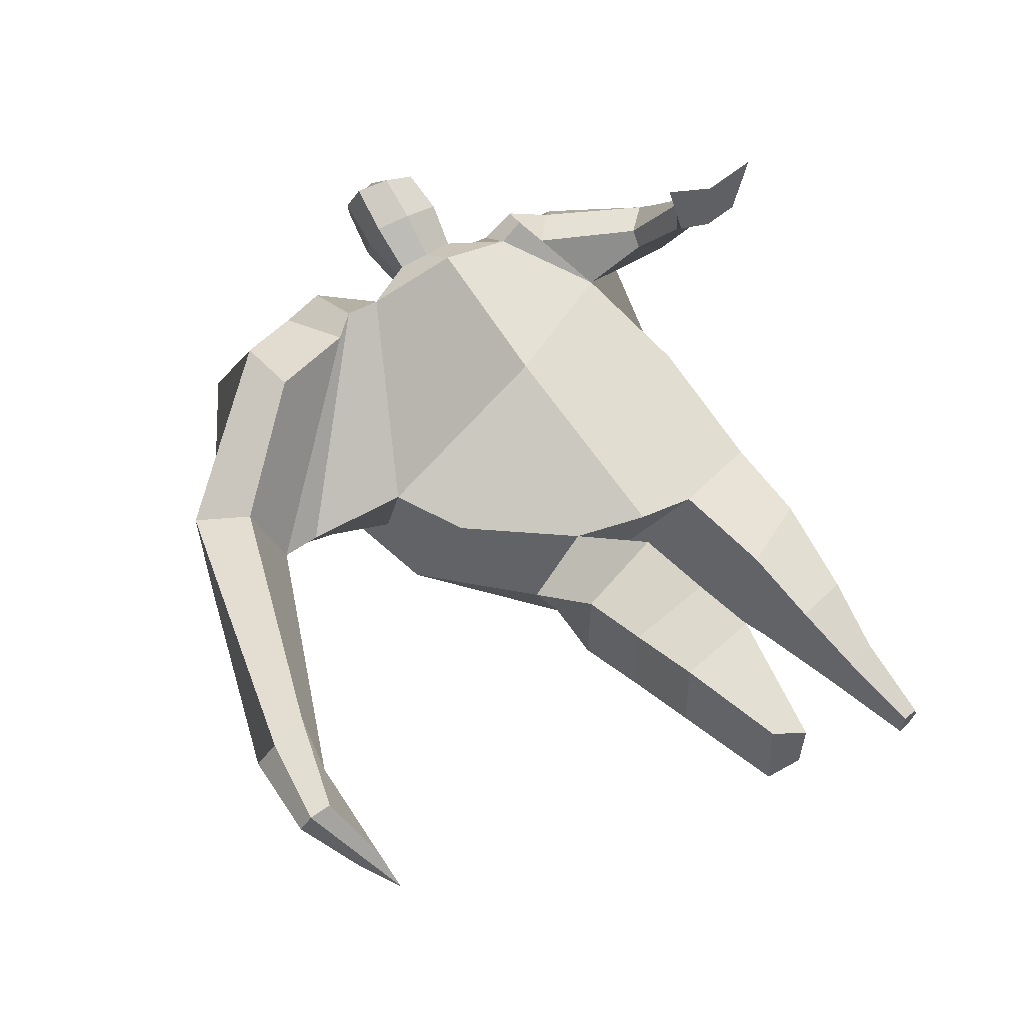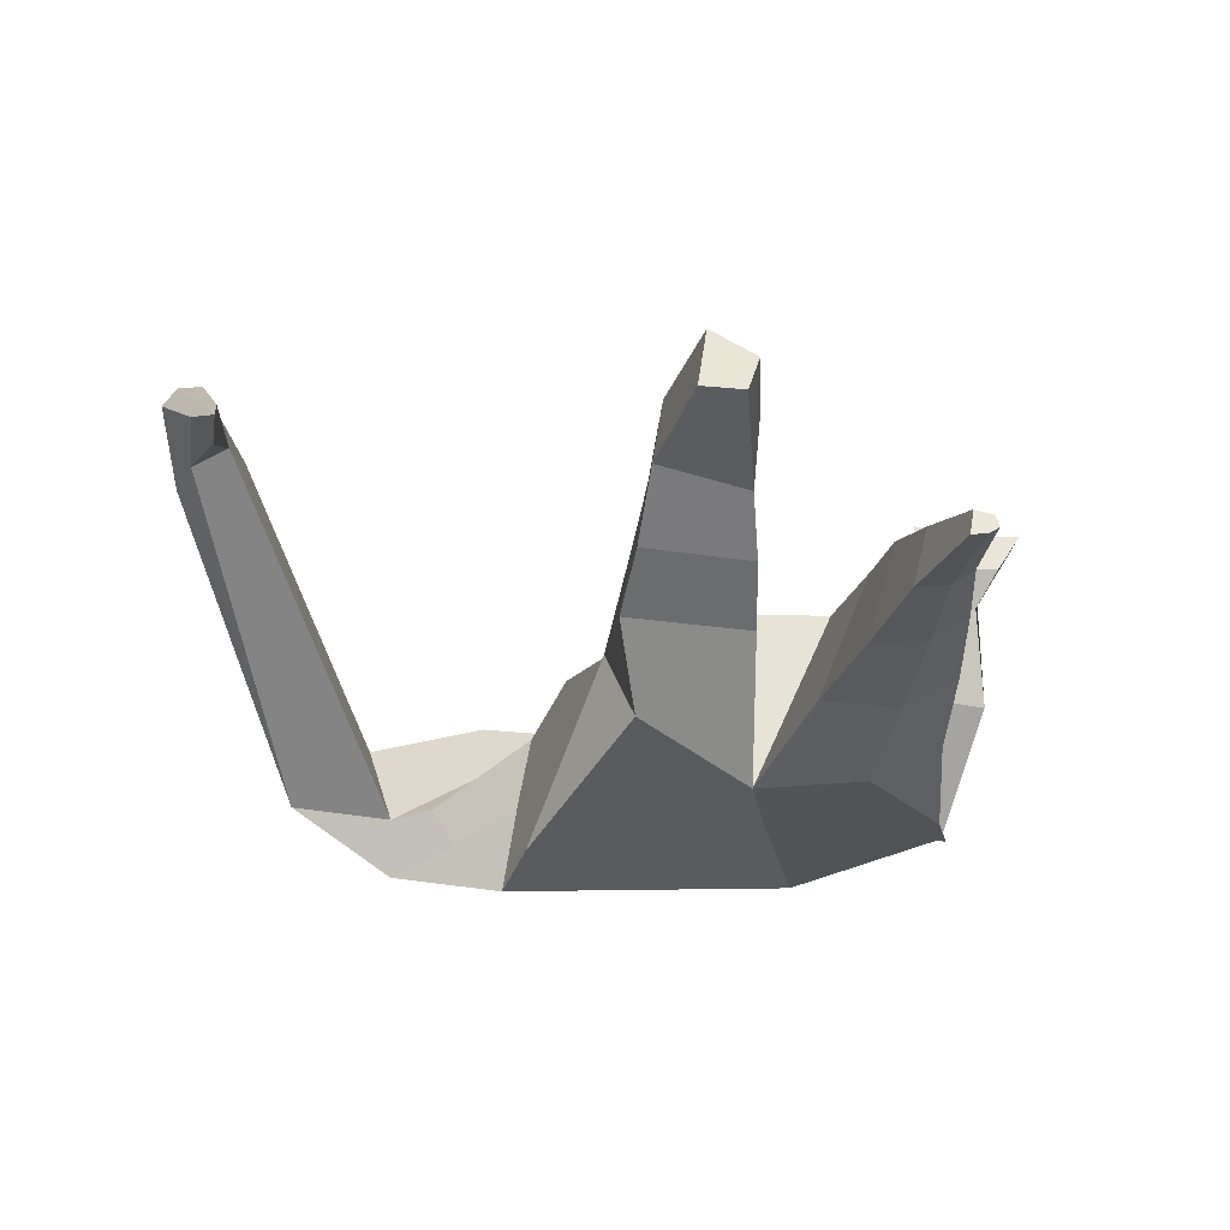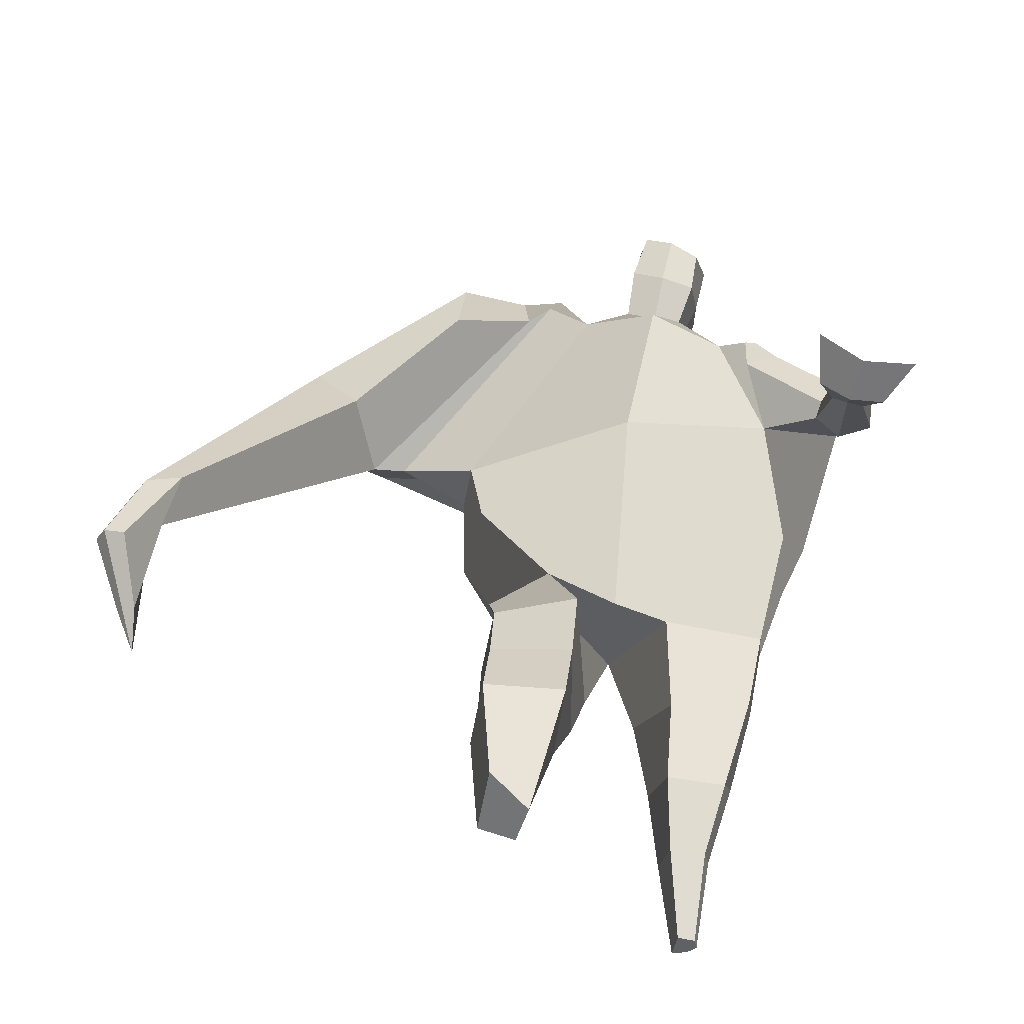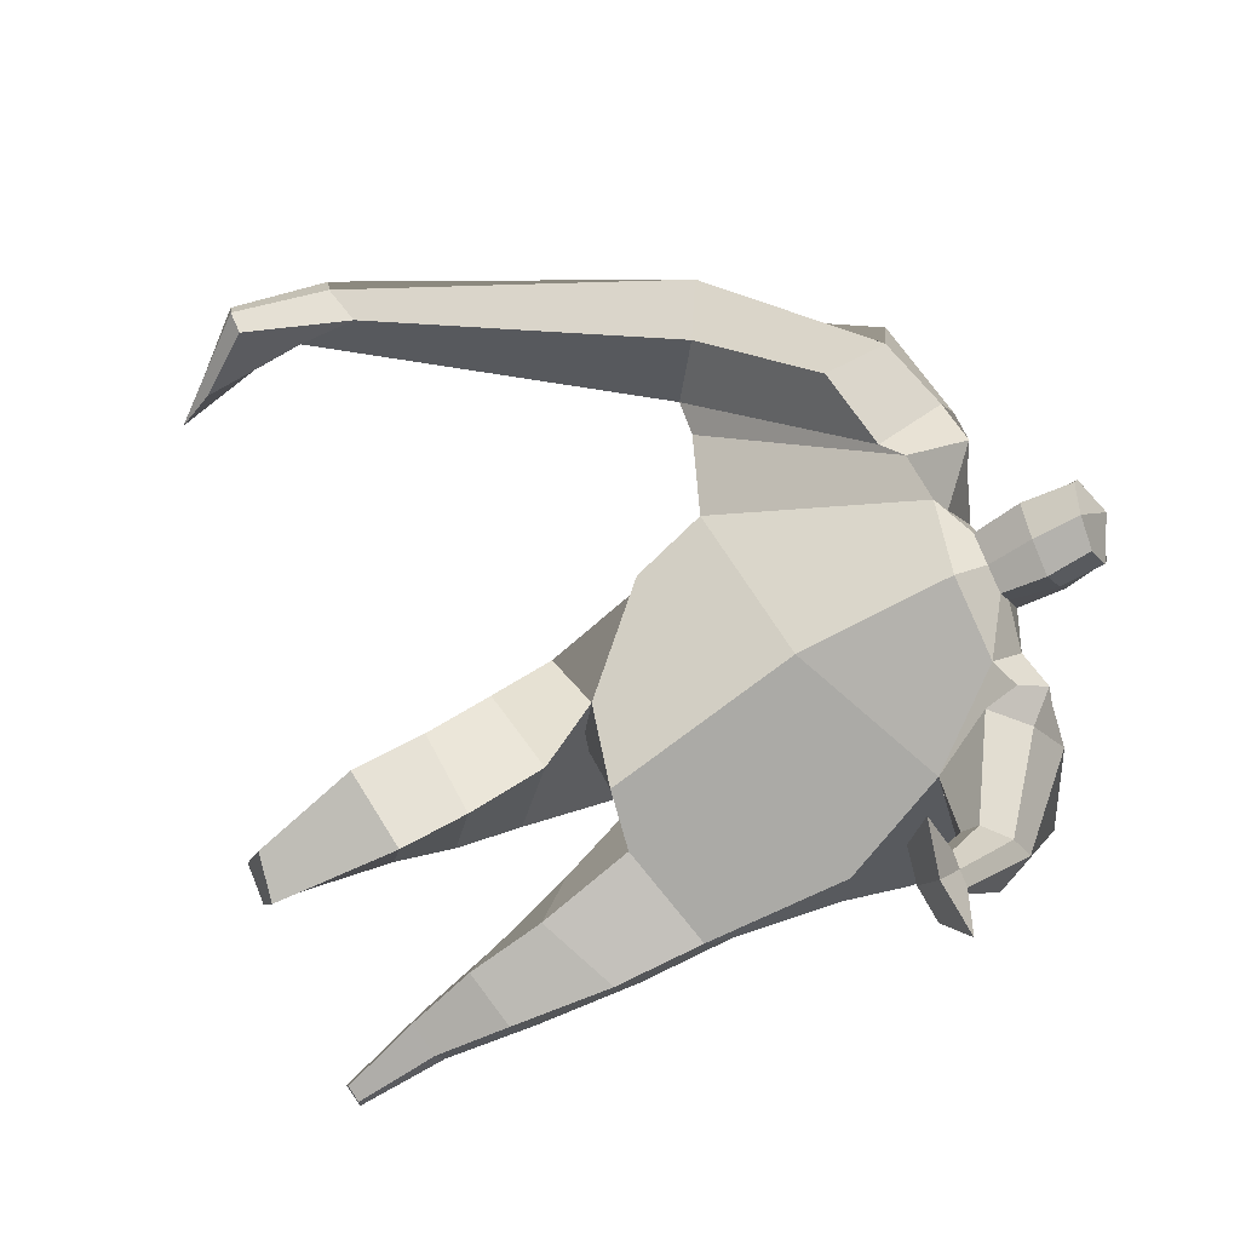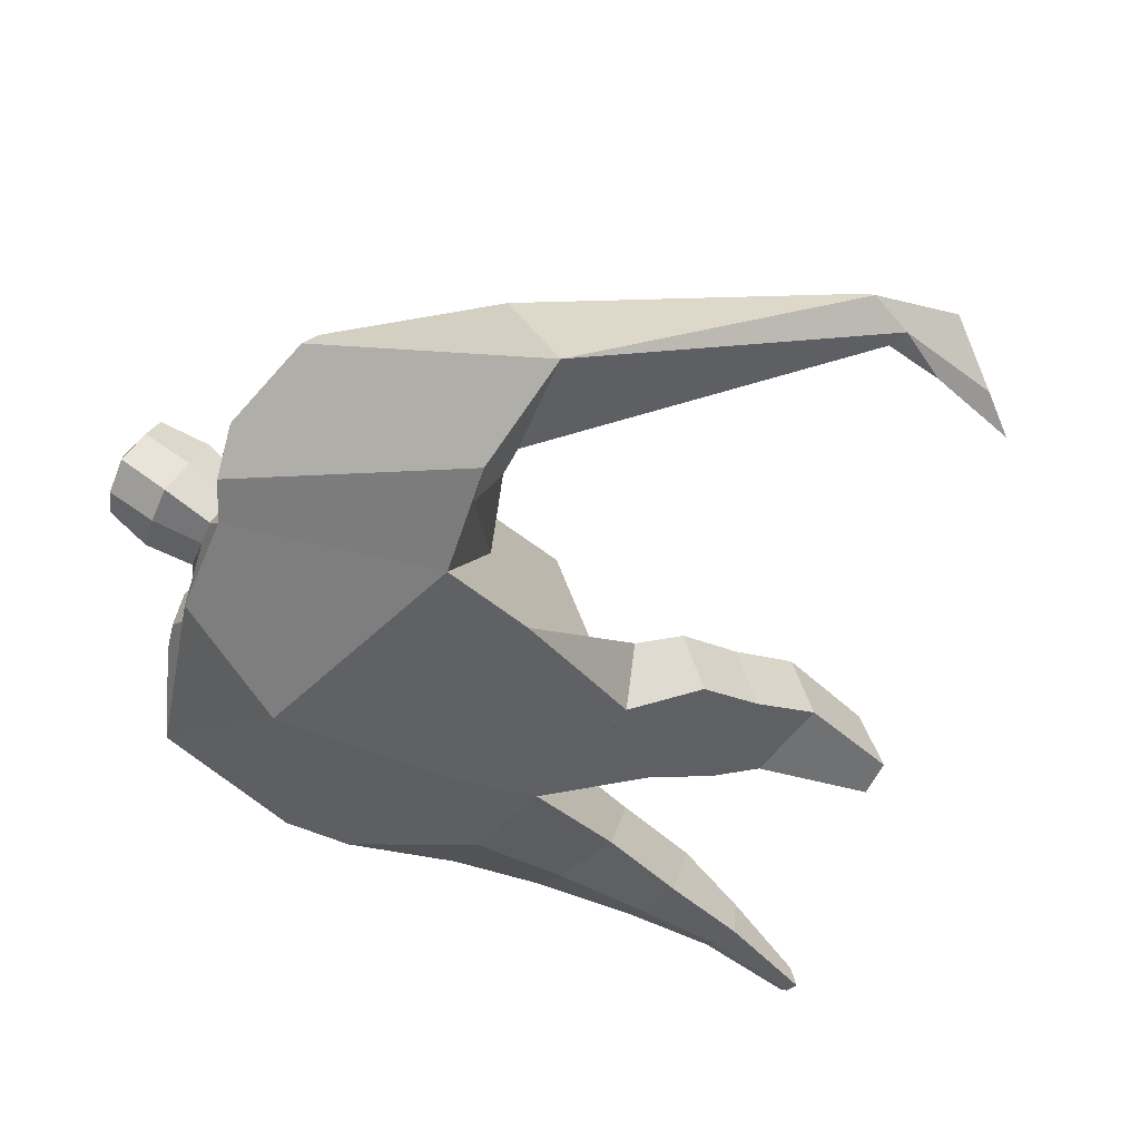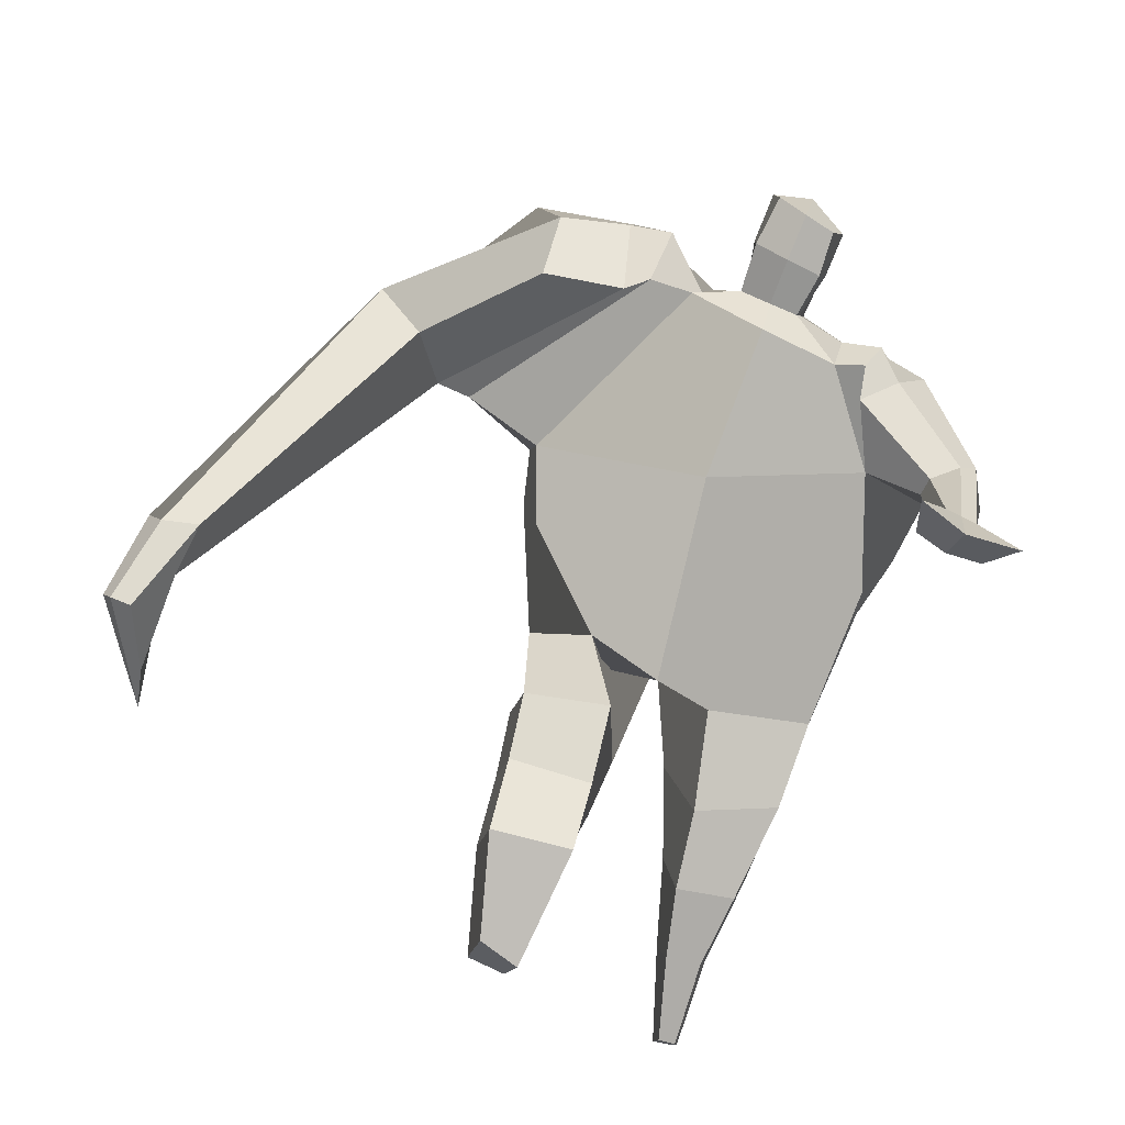
<metadata>
{"format":"obj","ext":"obj","renderer":"f3d","projection":"perspective","resolution":1024,"background":"white","views":[{"elev":61.6,"azim":-42.0,"up":"+Z"},{"elev":-33.2,"azim":-8.7,"up":"+Z"},{"elev":45.1,"azim":5.6,"up":"+Z"},{"elev":75.4,"azim":58.0,"up":"+Z"},{"elev":-48.5,"azim":-124.8,"up":"+Z"},{"elev":78.1,"azim":14.2,"up":"+Z"}]}
</metadata>
<code>
o monstruo_grande
v 0.5035 1.976 0.3203
v 0.528 1.12 0.04349
v -0.6381 1.843 0.1126
v -0.2771 1.208 0.2233
v 0.813 2.238 0.08087
v 0.6226 1.599 -0.2242
v -0.6987 2.046 -0.334
v -0.6629 1.727 -0.3541
v -0.2274 2.433 0.407
v 0.3079 2.284 0.4643
v -0.3754 2.417 0.4906
v -1.049 2.147 -0.2605
v -0.1627 2.582 0.04996
v 0.3703 2.4 0.1953
v -0.9356 2.008 -0.07887
v -0.3159 2.672 0.05313
v -0.7437 2.363 0.4467
v -1.381 2.101 -0.05572
v -1.139 2.126 0.1854
v -0.8483 2.692 0.1587
v -0.4987 2.735 0.1002
v -0.4576 2.375 0.4543
v -1.063 2.038 -0.1089
v -1.867 0.8809 0.5834
v -1.753 0.8578 0.6529
v -1.702 0.6818 0.4579
v -1.771 0.6959 0.4155
v 0.4202 2.181 0.4709
v 0.63 2.363 0.2887
v 0.411 2.303 0.4766
v 0.4934 2.416 0.2608
v 0.693 1.911 0.4535
v 0.9051 1.916 0.4165
v 0.7089 1.962 0.4945
v 0.8613 2.057 0.4147
v 0.7304 1.754 0.7028
v 0.8449 1.731 0.6916
v 0.7533 1.792 0.7992
v 0.8649 1.771 0.7813
v 0.6734 1.684 0.8308
v 0.9059 1.642 0.797
v 0.6522 1.743 1.018
v 1.002 1.674 0.9613
v -0.06371 2.467 0.4485
v 0.1426 2.427 0.455
v -0.029 2.556 0.1992
v 0.1714 2.511 0.2077
v -0.01066 2.78 0.5863
v 0.1951 2.708 0.5682
v 0.002475 2.882 0.3279
v 0.2081 2.81 0.3091
v -0.4988 1.194 0.04296
v -0.4085 1.168 -0.18
v -0.0405 1.27 -0.3362
v -0.674 1.878 -0.1144
v 0.5387 1.223 -0.1717
v 0.3184 1.268 -0.2813
v 0.04777 1.517 -0.3302
v -0.02026 1.116 0.184
v 0.6189 2.049 0.2458
v -0.1981 2.485 0.2818
v -0.3485 2.66 0.3213
v -0.8544 2.06 -0.1701
v 0.3194 2.404 0.3516
v -0.7379 2.59 0.4052
v -1.307 2.246 0.1977
v -0.5009 2.66 0.2966
v -1.827 0.8684 0.6459
v -1.701 0.5734 0.34
v 0.5385 2.287 0.4251
v 0.4558 2.407 0.3888
v 0.7847 1.873 0.3989
v 0.8001 2.022 0.507
v 0.7865 1.743 0.6943
v 0.8092 1.781 0.7902
v 0.7839 1.65 0.7934
v 0.8164 1.685 0.9521
v -0.04831 2.511 0.3223
v 0.1546 2.47 0.3302
v -0.03544 2.833 0.4566
v 0.2329 2.757 0.4396
v -1.614 1.18 0.6228
v -1.663 1.007 0.5458
v -1.812 1.191 0.5049
v -1.77 1.029 0.4804
v -1.705 0.8513 0.4396
v -1.745 1.166 0.6104
v -0.02562 1.783 0.4853
v 0.2527 2.11 -0.2143
v 0.1925 2.504 0.03044
v 0.03942 2.306 0.5863
v 0.06577 2.533 0.2014
v 0.04483 2.446 0.4508
v 0.1073 2.861 0.2793
v 0.09024 2.729 0.6159
v 0.1021 2.846 0.4688
v 0.2038 2.671 0.234
v 0.1846 2.558 0.5294
v -0.0518 2.616 0.5398
v -0.03397 2.731 0.242
v -0.06031 2.675 0.3908
v 0.2091 2.614 0.3818
v 0.08507 2.708 0.2171
v 0.06604 2.578 0.5549
v 0.6021 1.611 0.09161
v -0.5645 1.555 0.1653
v 0.7007 1.802 -0.1727
v 0.1734 1.062 0.1636
v -0.2422 0.04596 0.3061
v -0.3787 0.09565 0.4276
v -0.4172 0.04319 0.1842
v -0.2843 0.01915 0.1677
v 0.3448 -0.05481 -0.2279
v 0.2699 -0.06287 -0.3024
v 0.3534 -0.05705 -0.2665
v 0.3214 -0.06071 -0.2921
v 0.286 -0.05604 -0.2166
v 0.07765 0.8859 -0.2504
v 0.1502 0.5695 -0.25
v 0.2032 0.2642 -0.2573
v 0.2409 0.2184 -0.08526
v 0.2143 0.4519 0.02262
v 0.2105 0.7203 0.09765
v 0.3625 0.2272 -0.1114
v 0.4195 0.4713 -0.02216
v 0.4935 0.8094 0.04177
v 0.3328 0.9163 -0.2326
v 0.3305 0.5651 -0.2234
v 0.3105 0.2614 -0.2396
v 0.3784 0.2498 -0.1892
v 0.4457 0.5467 -0.1421
v 0.5073 0.8958 -0.1307
v -0.1524 0.9652 0.3615
v -0.1492 0.6907 0.3937
v -0.1546 0.4563 0.4515
v -0.4396 0.4554 0.45
v -0.4418 0.7104 0.3446
v -0.4523 0.9493 0.2705
v -0.481 0.409 0.185
v -0.4829 0.6666 0.07649
v -0.4968 0.9082 -0.004501
v -0.1063 0.8364 -0.06263
v -0.1428 0.6184 0.0298
v -0.1892 0.4281 0.1355
f 89 7 13 90
f 8 7 89 58 54 53
f 6 56 57
f 3 106 4 59 88
f 6 107 5 60 1 105 2 56
f 61 13 16 62
f 5 14 31 29
f 88 1 10 91
f 67 21 20 65
f 13 7 12 16
f 3 9 11 15
f 55 3 15 63
f 66 19 17 65
f 23 22 17 19
f 83 82 25 26
f 15 11 22 23
f 62 16 21 67
f 69 26 25 68
f 87 84 24 68
f 86 83 26 69
f 84 85 27 24
f 70 29 31 71
f 70 28 34 73
f 10 1 28 30
f 64 10 30 71
f 34 32 36 38
f 60 5 33 72
f 5 29 35 33
f 28 1 32 34
f 37 39 43 41
f 73 34 38 75
f 33 35 39 37
f 72 33 37 74
f 76 41 43 77
f 74 37 41 76
f 38 36 40 42
f 75 38 42 77
f 102 97 51 81
f 91 10 45 93
f 90 13 46 92
f 61 9 44 78
f 64 14 47 79
f 96 94 50 80
f 101 99 48 80
f 104 98 49 95
f 103 100 50 94
f 8 53 52
f 8 52 4 106 3 55 7
f 54 58 89 5 107 6 57
f 100 101 80 50
f 95 96 80 48
f 10 64 79 45
f 13 61 78 46
f 98 102 81 49
f 39 75 77 43
f 36 74 76 40
f 40 76 77 42
f 32 72 74 36
f 35 73 75 39
f 1 60 72 32
f 14 64 71 31
f 29 70 73 35
f 28 70 71 30
f 85 86 69 27
f 82 87 68 25
f 27 69 68 24
f 11 62 67 22
f 18 66 65 20
f 7 55 63 12
f 22 67 65 17
f 9 61 62 11
f 19 66 87 82
f 12 18 20 21 16
f 66 18 84 87
f 23 19 82 83
f 49 81 96 95
f 97 103 94 51
f 99 104 95 48
f 81 51 94 96
f 14 90 92 47
f 9 91 93 44
f 3 88 91 9
f 5 89 90 14
f 44 93 104 99
f 47 92 103 97
f 45 79 102 98
f 46 78 101 100
f 92 46 100 103
f 93 45 98 104
f 78 44 99 101
f 79 47 97 102
f 59 4 52 53 54 108
f 136 110 109 135
f 121 120 114 117
f 139 111 110 136
f 135 109 112 144
f 144 112 111 139
f 111 112 109 110
f 117 114 116 115 113
f 124 121 117 113
f 120 129 116 114
f 130 124 113 115
f 129 130 115 116
f 57 56 132 127
f 127 132 131 128
f 128 131 130 129
f 56 2 126 132
f 132 126 125 131
f 131 125 124 130
f 54 57 127 118
f 118 127 128 119
f 119 128 129 120
f 2 108 123 126
f 126 123 122 125
f 125 122 121 124
f 108 54 118 123
f 123 118 119 122
f 122 119 120 121
f 54 142 141 53
f 142 143 140 141
f 143 144 139 140
f 4 133 142 54
f 133 134 143 142
f 134 135 144 143
f 53 141 138 52
f 141 140 137 138
f 140 139 136 137
f 52 138 133 4
f 138 137 134 133
f 137 136 135 134
f 105 1 88 59 108 2
f 86 85 83
f 83 85 18 23
f 63 15 23 18 12
f 84 18 85
l 52 106

</code>
